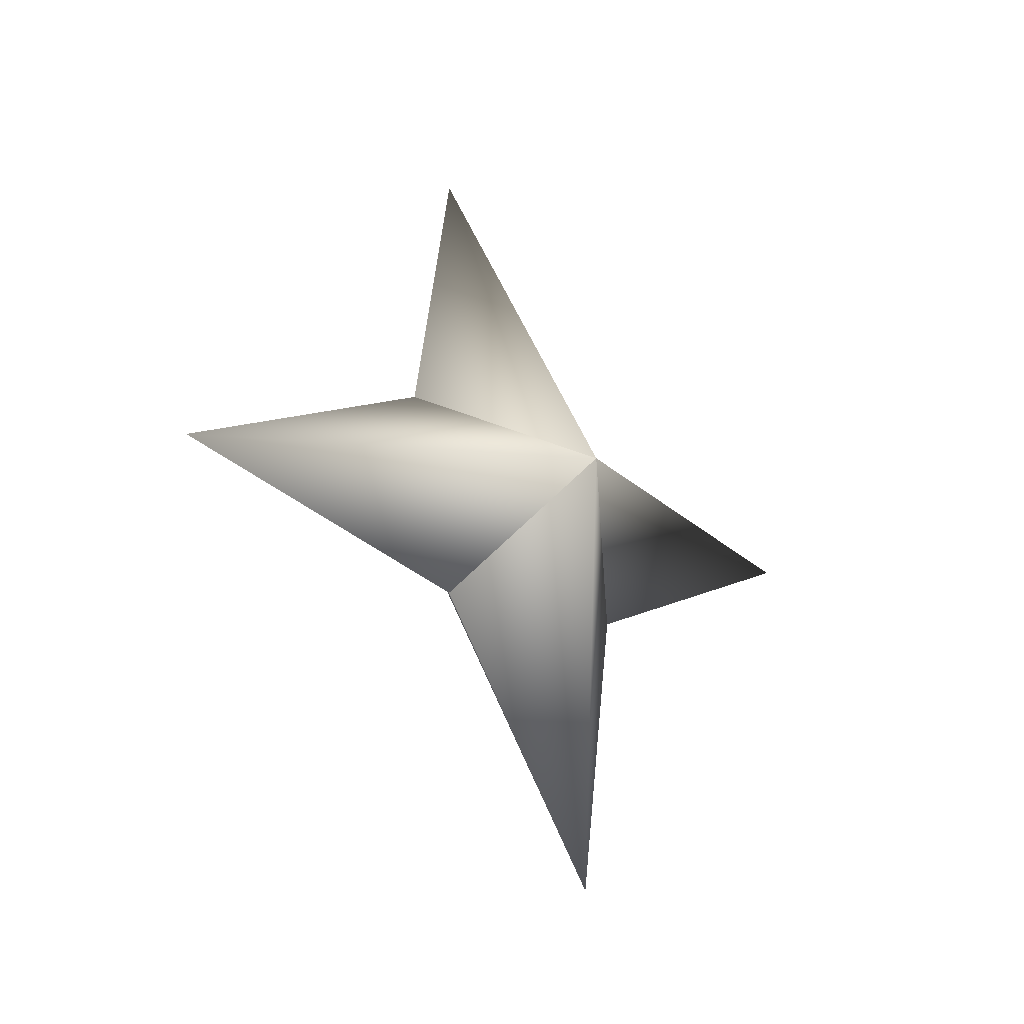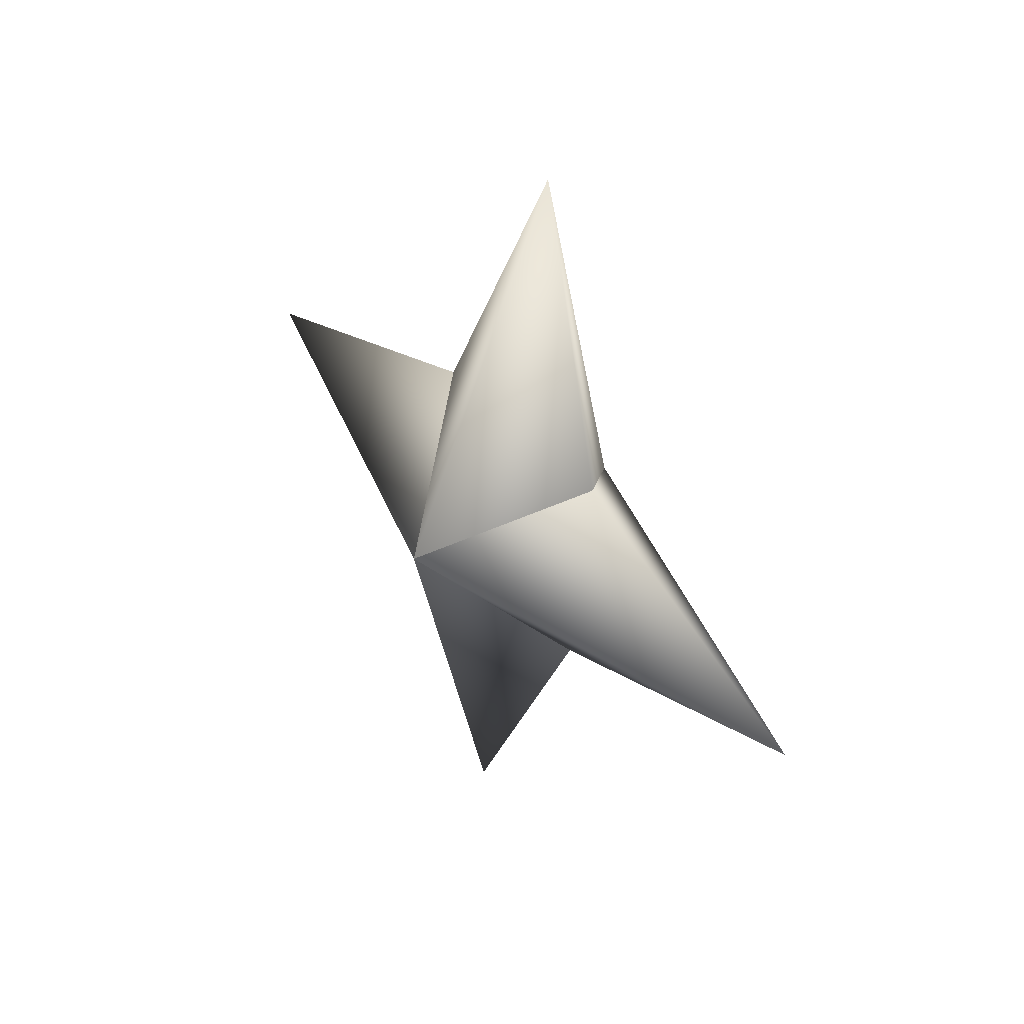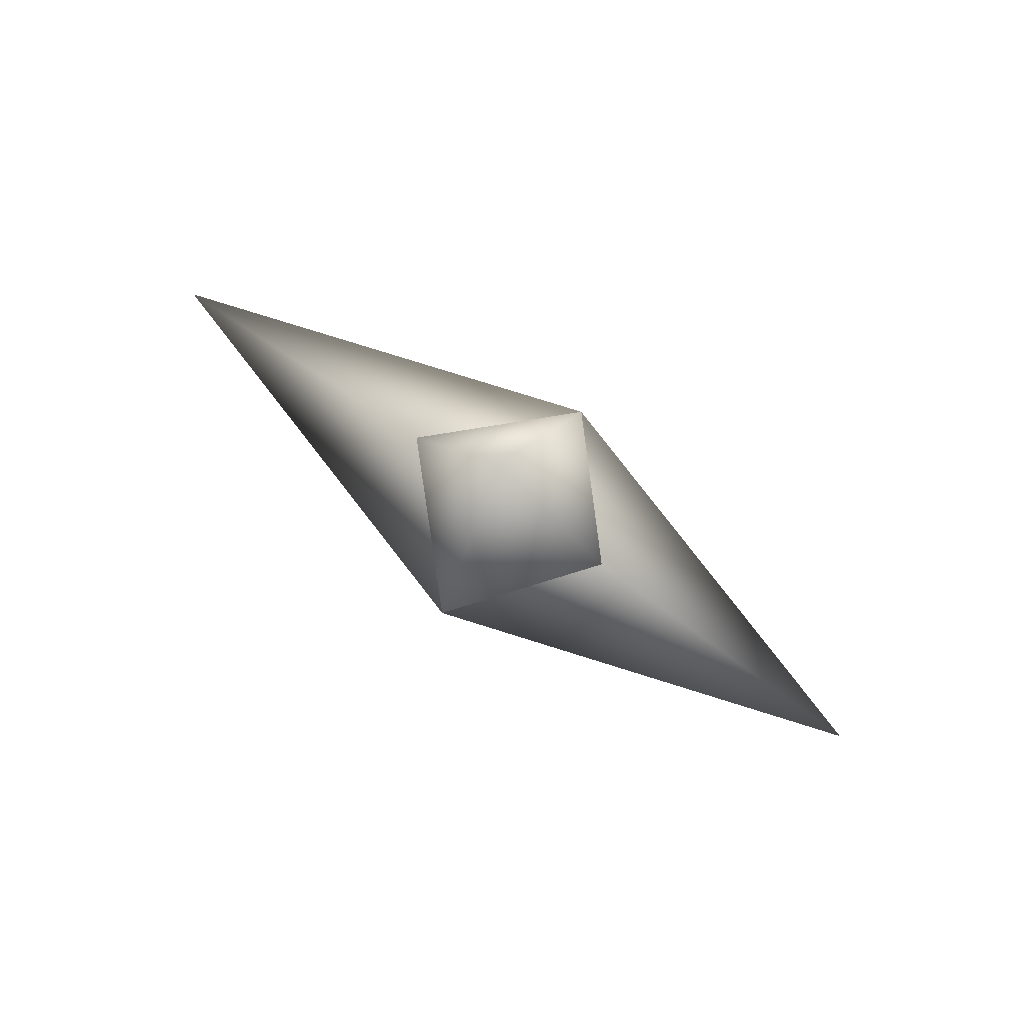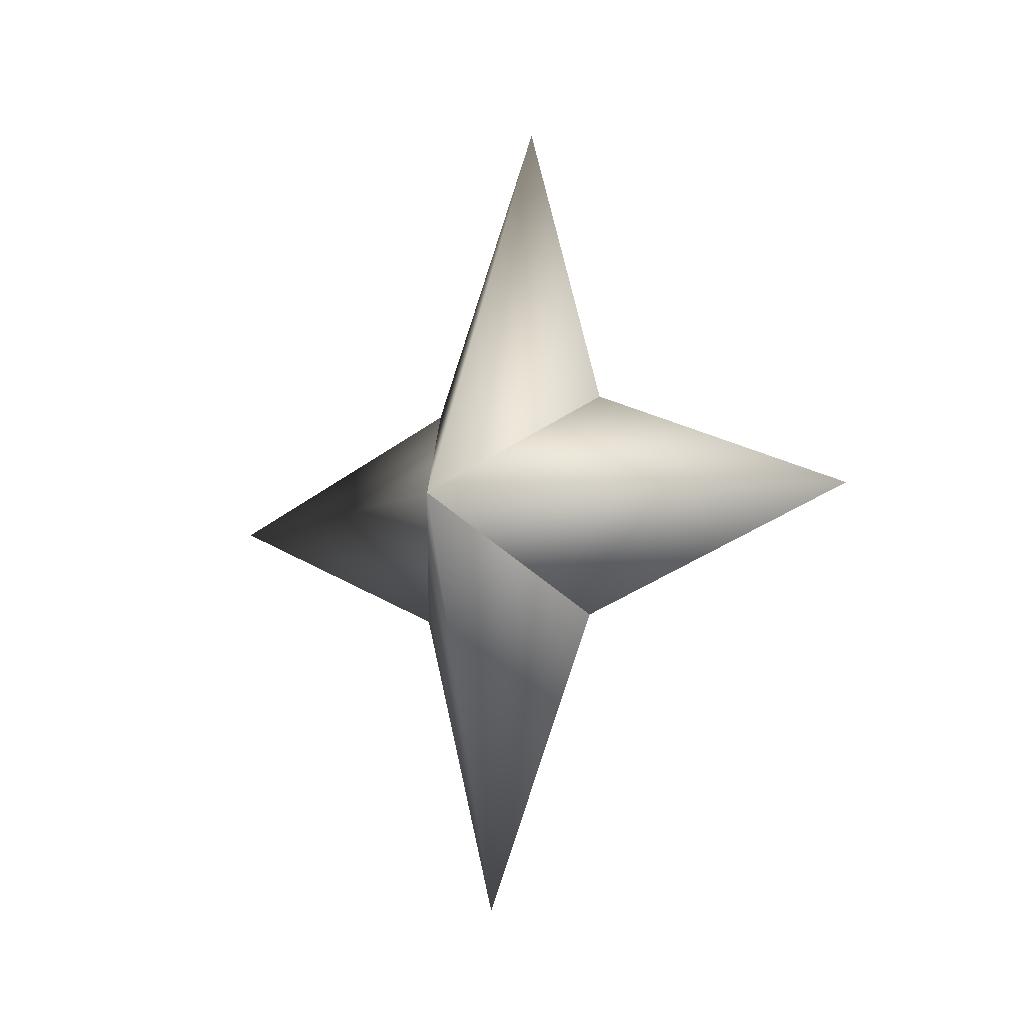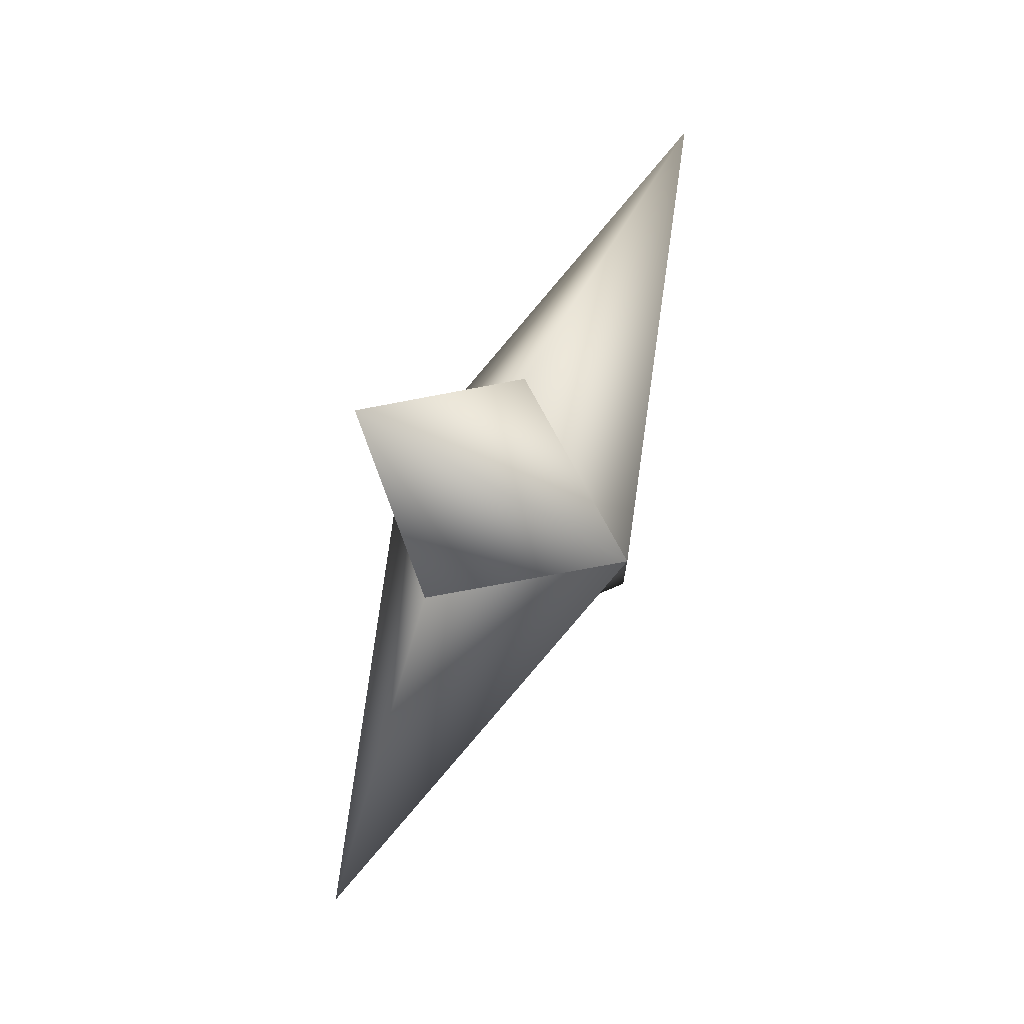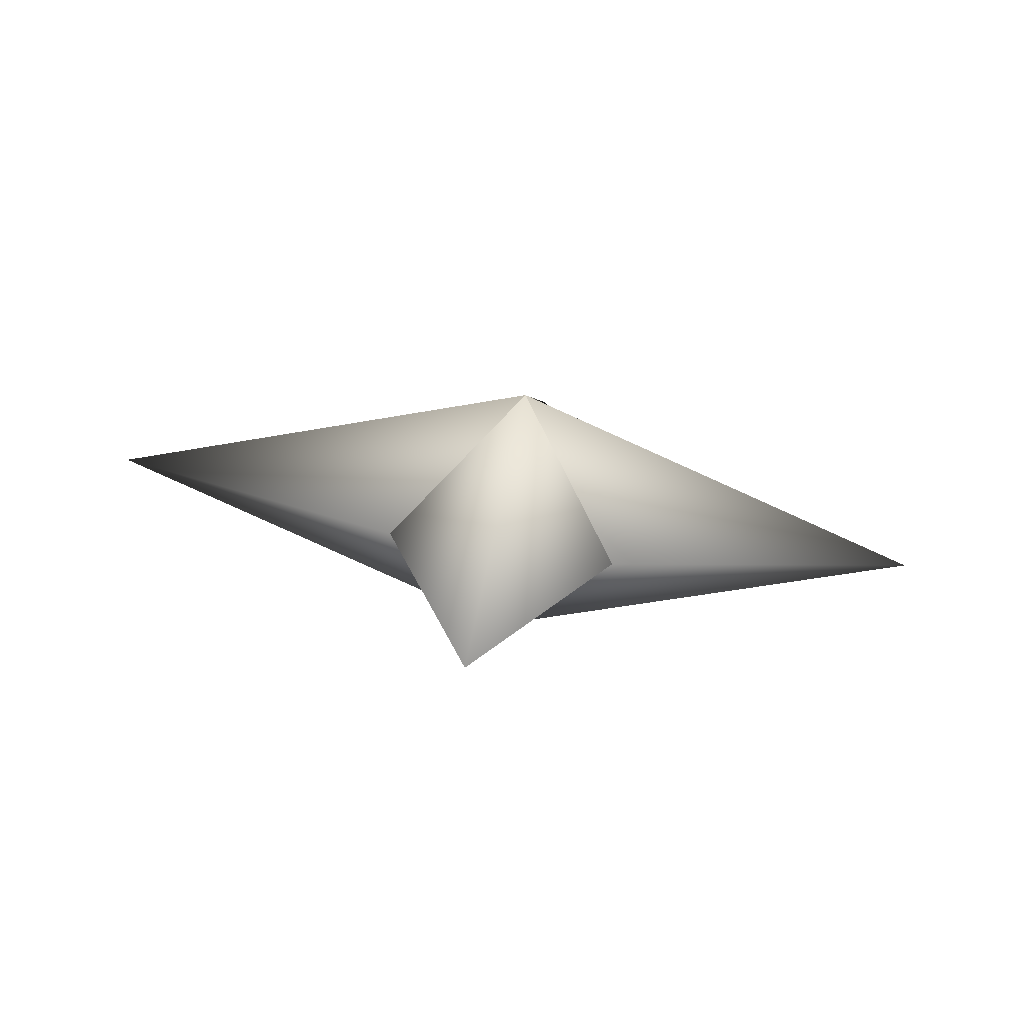
<metadata>
{"format":"obj","ext":"obj","renderer":"f3d","projection":"perspective","resolution":1024,"background":"white","views":[{"elev":-21.5,"azim":21.6,"up":"+Z"},{"elev":51.4,"azim":115.8,"up":"+Z"},{"elev":73.7,"azim":-81.0,"up":"+Z"},{"elev":1.2,"azim":106.1,"up":"+Z"},{"elev":-12.1,"azim":7.3,"up":"+Y"},{"elev":-79.8,"azim":-122.4,"up":"+Z"}]}
</metadata>
<code>
g ster243
v 2.763 -1.356 0.5208
v 0.6581 2.453 2.895
v 4.269 9.007 0.8048
v 1.667 2.453 -2.457
v -2.763 1.356 -0.5208
v -2.763 1.356 -0.5208
v -1.667 -2.452 2.457
v -4.27 -9.007 -0.8048
v -0.6584 -2.452 -2.895
v 2.763 -1.356 0.5208
v -0.6584 -2.452 -2.895
v 1.852 -0.000165 -9.827
v -2.763 1.356 -0.5208
v 2.763 -1.356 0.5208
v 1.667 2.453 -2.457
v -2.763 1.356 -0.5208
v -1.852 -0.000165 9.827
v -1.667 -2.452 2.457
v 2.763 -1.356 0.5208
v 0.6581 2.453 2.895
g ster243_0
f 3 2 1
f 4 3 1
f 3 5 2
f 4 5 3
f 8 7 6
f 9 8 6
f 8 10 7
f 9 10 8
f 13 12 11
f 11 12 14
f 13 15 12
f 12 15 14
f 18 17 16
f 19 17 18
f 17 20 16
f 19 20 17

</code>
